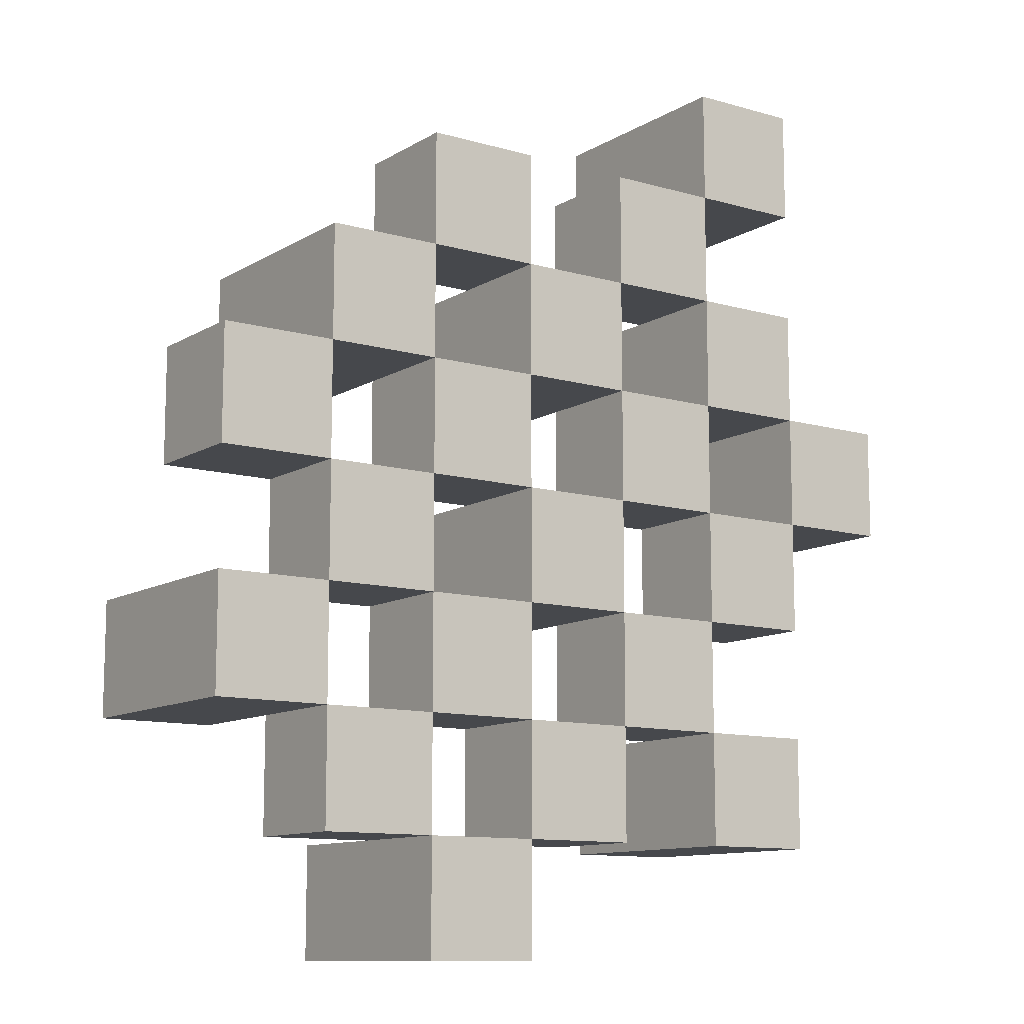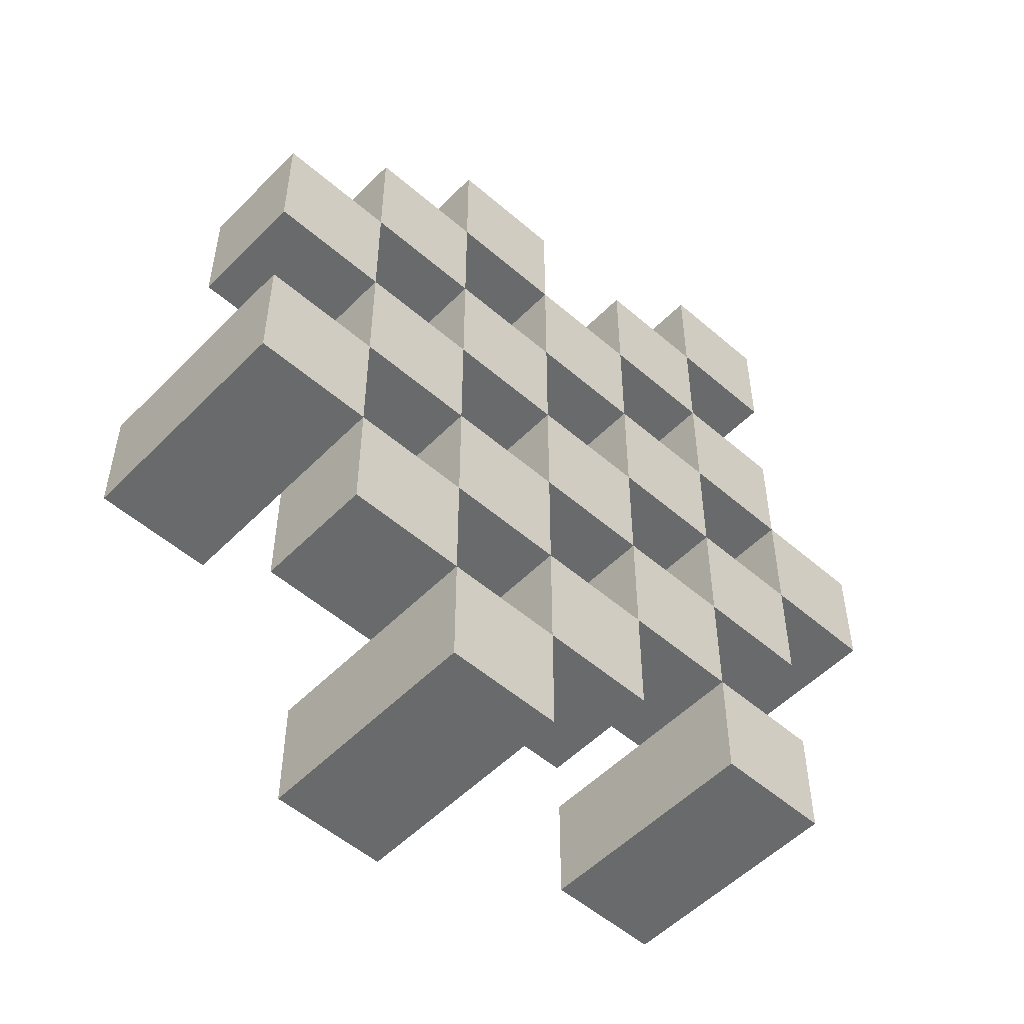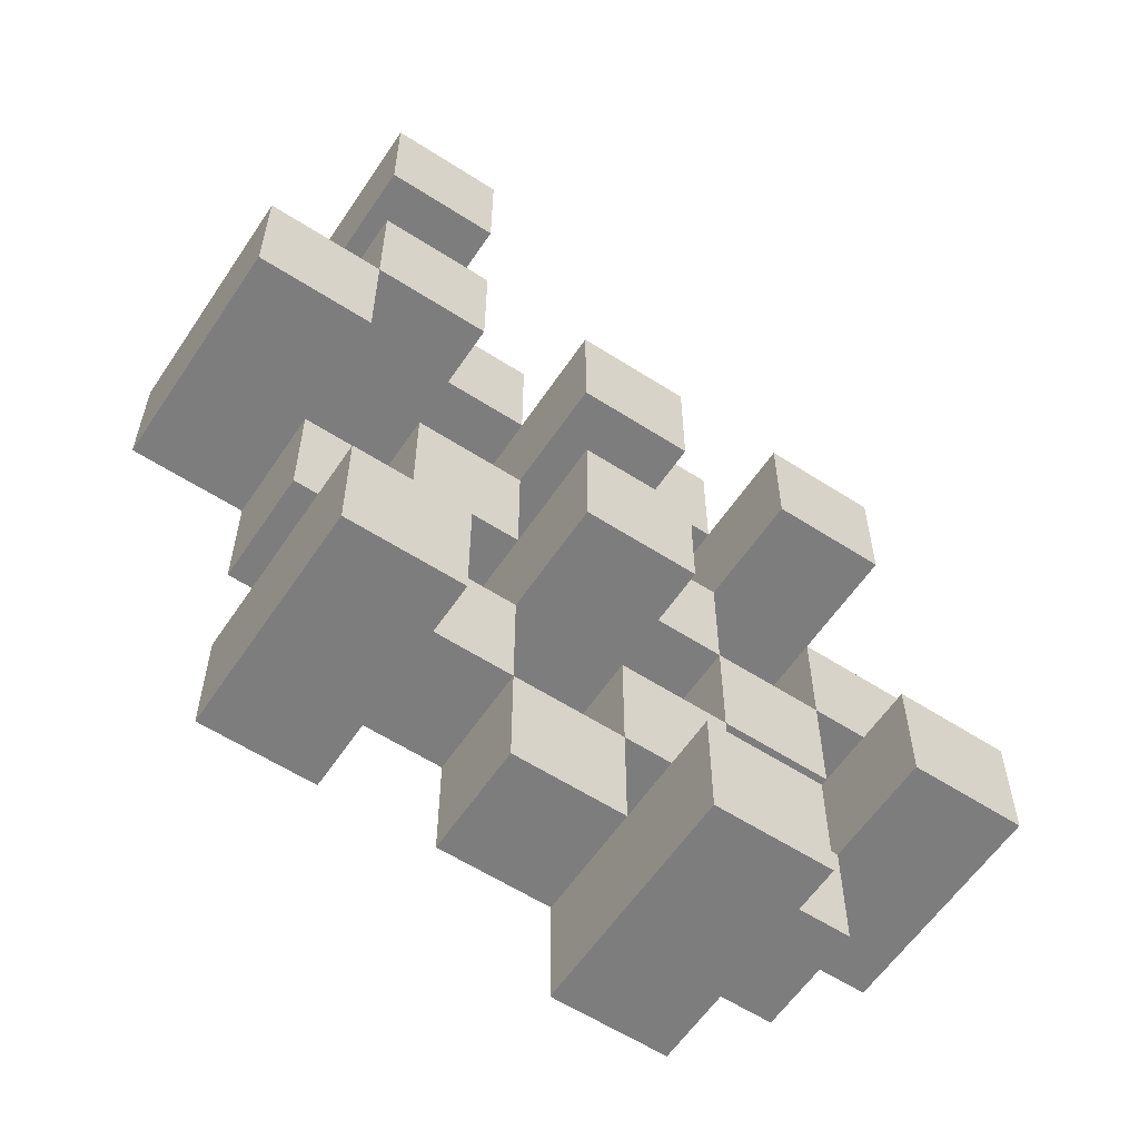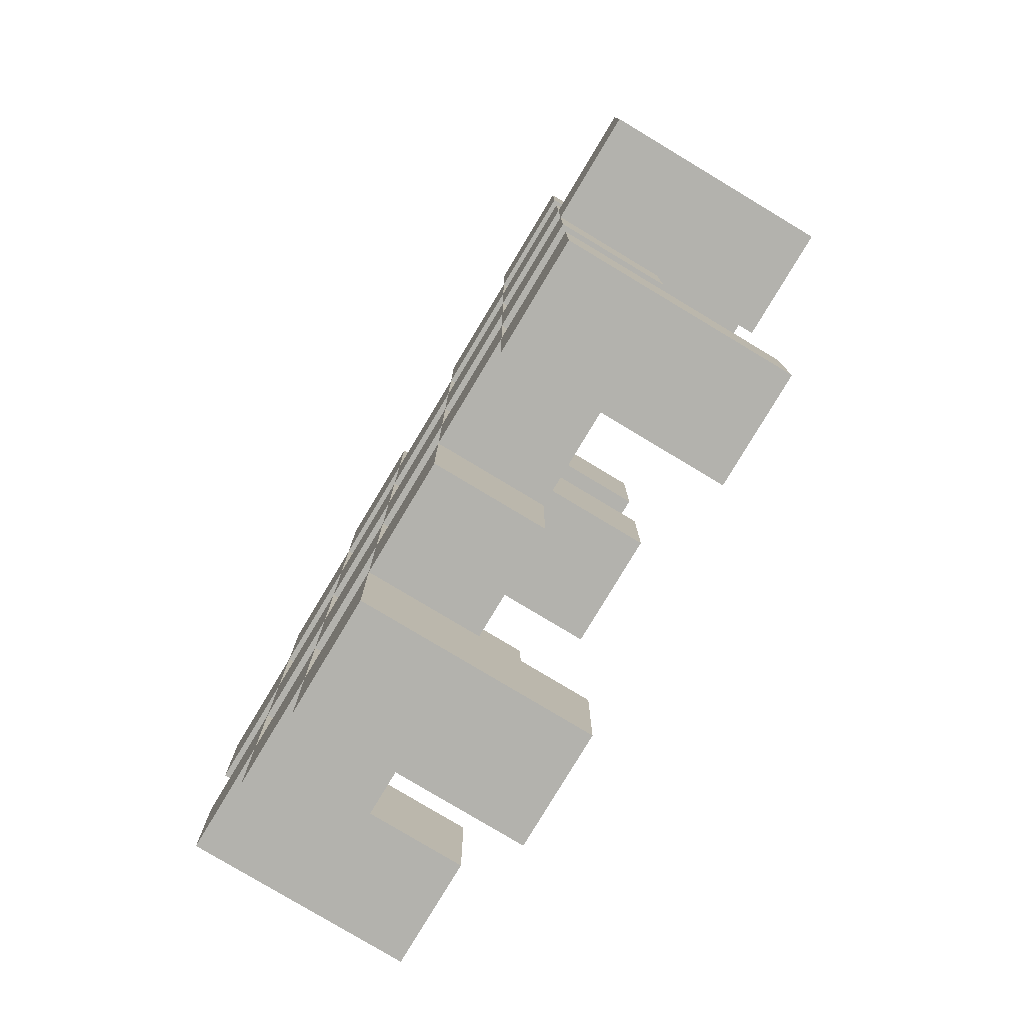
<metadata>
{"format":"obj","ext":"obj","renderer":"f3d","projection":"perspective","resolution":1024,"background":"white","views":[{"elev":-11.1,"azim":-35.2,"up":"+Z"},{"elev":-52.9,"azim":-42.9,"up":"+Z"},{"elev":-59.1,"azim":146.4,"up":"+Z"},{"elev":-79.4,"azim":59.0,"up":"+Z"}]}
</metadata>
<code>
o
v 26.8 0.9 2.8
v 26.9 0.9 2.8
v 26.8 1.1 2.8
v 26.9 1.1 2.8
v 26.7 0.9 2.9
v 26.8 0.9 2.9
v 26.9 0.9 2.9
v 27 0.9 2.9
v 27.1 0.9 2.9
v 27.2 0.9 2.9
v 26.7 1 2.9
v 26.8 1 2.9
v 26.9 1 2.9
v 27 1 2.9
v 27.1 1.1 2.9
v 27.2 1.1 2.9
v 26.6 0.9 3
v 26.7 0.9 3
v 26.8 0.9 3
v 26.9 0.9 3
v 27 0.9 3
v 27.1 0.9 3
v 26.7 1 3
v 26.8 1 3
v 26.9 1 3
v 27 1 3
v 27.1 1 3
v 26.6 1.1 3
v 26.7 1.1 3
v 26.7 0.9 3.1
v 26.8 0.9 3.1
v 26.9 0.9 3.1
v 27 0.9 3.1
v 27.1 0.9 3.1
v 27.2 0.9 3.1
v 26.7 1 3.1
v 26.8 1 3.1
v 26.9 1 3.1
v 27 1 3.1
v 27.1 1 3.1
v 27.2 1 3.1
v 26.9 1.1 3.1
v 27 1.1 3.1
v 26.6 0.9 3.2
v 26.7 0.9 3.2
v 26.8 0.9 3.2
v 26.9 0.9 3.2
v 27 0.9 3.2
v 27.1 0.9 3.2
v 27.2 0.9 3.2
v 27.3 0.9 3.2
v 26.6 1 3.2
v 26.7 1 3.2
v 26.8 1 3.2
v 26.9 1 3.2
v 27 1 3.2
v 27.1 1 3.2
v 27.2 1 3.2
v 27.2 1.1 3.2
v 27.3 1.1 3.2
v 26.7 0.9 3.3
v 26.8 0.9 3.3
v 26.9 0.9 3.3
v 27 0.9 3.3
v 27.1 0.9 3.3
v 27.2 0.9 3.3
v 26.7 1 3.3
v 26.8 1 3.3
v 26.9 1 3.3
v 27 1 3.3
v 27.1 1 3.3
v 26.7 1.1 3.3
v 26.8 1.1 3.3
v 26.9 1.1 3.3
v 27 1.1 3.3
v 27.1 1.1 3.3
v 27.2 1.1 3.3
v 26.8 0.9 3.4
v 26.9 0.9 3.4
v 27 0.9 3.4
v 27.1 0.9 3.4
v 26.8 1 3.4
v 26.9 1 3.4
v 27 1 3.4
v 27.1 1 3.4
v 27.1 0.9 3.5
v 27.2 0.9 3.5
v 27.1 1 3.5
v 27.1 1.1 3.5
v 27.2 1.1 3.5
v 26.8 0.9 2.9
v 26.9 0.9 2.9
v 26.8 1 2.9
v 26.9 1 2.9
v 26.8 1.1 2.9
v 26.9 1.1 2.9
v 26.7 0.9 3
v 26.8 0.9 3
v 26.9 0.9 3
v 27 0.9 3
v 27.1 0.9 3
v 27.2 0.9 3
v 26.7 1 3
v 26.8 1 3
v 26.9 1 3
v 27 1 3
v 27.1 1 3
v 27.1 1.1 3
v 27.2 1.1 3
v 26.6 0.9 3.1
v 26.7 0.9 3.1
v 26.8 0.9 3.1
v 26.9 0.9 3.1
v 27 0.9 3.1
v 27.1 0.9 3.1
v 26.7 1 3.1
v 26.8 1 3.1
v 26.9 1 3.1
v 27 1 3.1
v 27.1 1 3.1
v 26.6 1.1 3.1
v 26.7 1.1 3.1
v 26.7 0.9 3.2
v 26.8 0.9 3.2
v 26.9 0.9 3.2
v 27 0.9 3.2
v 27.1 0.9 3.2
v 27.2 0.9 3.2
v 26.7 1 3.2
v 26.8 1 3.2
v 26.9 1 3.2
v 27 1 3.2
v 27.1 1 3.2
v 27.2 1 3.2
v 26.9 1.1 3.2
v 27 1.1 3.2
v 26.6 0.9 3.3
v 26.7 0.9 3.3
v 26.8 0.9 3.3
v 26.9 0.9 3.3
v 27 0.9 3.3
v 27.1 0.9 3.3
v 27.2 0.9 3.3
v 27.3 0.9 3.3
v 26.6 1 3.3
v 26.7 1 3.3
v 26.8 1 3.3
v 26.9 1 3.3
v 27 1 3.3
v 27.1 1 3.3
v 27.2 1.1 3.3
v 27.3 1.1 3.3
v 26.7 0.9 3.4
v 26.8 0.9 3.4
v 26.9 0.9 3.4
v 27 0.9 3.4
v 27.1 0.9 3.4
v 27.2 0.9 3.4
v 26.8 1 3.4
v 26.9 1 3.4
v 27 1 3.4
v 27.1 1 3.4
v 26.7 1.1 3.4
v 26.8 1.1 3.4
v 26.9 1.1 3.4
v 27 1.1 3.4
v 27.1 1.1 3.4
v 27.2 1.1 3.4
v 26.8 0.9 3.5
v 26.9 0.9 3.5
v 27 0.9 3.5
v 27.1 0.9 3.5
v 26.8 1 3.5
v 26.9 1 3.5
v 27 1 3.5
v 27.1 1 3.5
v 27.1 0.9 3.6
v 27.2 0.9 3.6
v 27.1 1.1 3.6
v 27.2 1.1 3.6
v 26.6 0.9 3
v 26.6 1.1 3
v 26.6 0.9 3.1
v 26.6 1.1 3.1
v 26.6 0.9 3.2
v 26.6 1 3.2
v 26.6 0.9 3.3
v 26.6 1 3.3
v 26.7 0.9 2.9
v 26.7 1 2.9
v 26.7 0.9 3
v 26.7 1 3
v 26.7 0.9 3.1
v 26.7 1 3.1
v 26.7 0.9 3.2
v 26.7 1 3.2
v 26.7 0.9 3.3
v 26.7 1 3.3
v 26.7 1.1 3.3
v 26.7 0.9 3.4
v 26.7 1.1 3.4
v 26.8 0.9 2.8
v 26.8 1.1 2.8
v 26.8 0.9 2.9
v 26.8 1 2.9
v 26.8 1.1 2.9
v 26.8 0.9 3
v 26.8 1 3
v 26.8 0.9 3.1
v 26.8 1 3.1
v 26.8 0.9 3.2
v 26.8 1 3.2
v 26.8 0.9 3.3
v 26.8 1 3.3
v 26.8 0.9 3.4
v 26.8 1 3.4
v 26.8 0.9 3.5
v 26.8 1 3.5
v 26.9 0.9 2.9
v 26.9 1 2.9
v 26.9 0.9 3
v 26.9 1 3
v 26.9 0.9 3.1
v 26.9 1 3.1
v 26.9 1.1 3.1
v 26.9 0.9 3.2
v 26.9 1 3.2
v 26.9 1.1 3.2
v 26.9 0.9 3.3
v 26.9 1 3.3
v 26.9 1.1 3.3
v 26.9 0.9 3.4
v 26.9 1 3.4
v 26.9 1.1 3.4
v 27 0.9 3
v 27 1 3
v 27 0.9 3.1
v 27 1 3.1
v 27 0.9 3.2
v 27 1 3.2
v 27 0.9 3.3
v 27 1 3.3
v 27 0.9 3.4
v 27 1 3.4
v 27 0.9 3.5
v 27 1 3.5
v 27.1 0.9 2.9
v 27.1 1.1 2.9
v 27.1 0.9 3
v 27.1 1 3
v 27.1 1.1 3
v 27.1 0.9 3.1
v 27.1 1 3.1
v 27.1 0.9 3.2
v 27.1 1 3.2
v 27.1 0.9 3.3
v 27.1 1 3.3
v 27.1 1.1 3.3
v 27.1 0.9 3.4
v 27.1 1 3.4
v 27.1 1.1 3.4
v 27.1 0.9 3.5
v 27.1 1 3.5
v 27.1 1.1 3.5
v 27.1 0.9 3.6
v 27.1 1.1 3.6
v 27.2 0.9 3.2
v 27.2 1 3.2
v 27.2 1.1 3.2
v 27.2 0.9 3.3
v 27.2 1.1 3.3
v 26.7 0.9 3
v 26.7 1 3
v 26.7 1.1 3
v 26.7 0.9 3.1
v 26.7 1 3.1
v 26.7 1.1 3.1
v 26.7 0.9 3.2
v 26.7 1 3.2
v 26.7 0.9 3.3
v 26.7 1 3.3
v 26.8 0.9 2.9
v 26.8 1 2.9
v 26.8 0.9 3
v 26.8 1 3
v 26.8 0.9 3.1
v 26.8 1 3.1
v 26.8 0.9 3.2
v 26.8 1 3.2
v 26.8 0.9 3.3
v 26.8 1 3.3
v 26.8 1.1 3.3
v 26.8 0.9 3.4
v 26.8 1 3.4
v 26.8 1.1 3.4
v 26.9 0.9 2.8
v 26.9 1.1 2.8
v 26.9 0.9 2.9
v 26.9 1 2.9
v 26.9 1.1 2.9
v 26.9 0.9 3
v 26.9 1 3
v 26.9 0.9 3.1
v 26.9 1 3.1
v 26.9 0.9 3.2
v 26.9 1 3.2
v 26.9 0.9 3.3
v 26.9 1 3.3
v 26.9 0.9 3.4
v 26.9 1 3.4
v 26.9 0.9 3.5
v 26.9 1 3.5
v 27 0.9 2.9
v 27 1 2.9
v 27 0.9 3
v 27 1 3
v 27 0.9 3.1
v 27 1 3.1
v 27 1.1 3.1
v 27 0.9 3.2
v 27 1 3.2
v 27 1.1 3.2
v 27 0.9 3.3
v 27 1 3.3
v 27 1.1 3.3
v 27 0.9 3.4
v 27 1 3.4
v 27 1.1 3.4
v 27.1 0.9 3
v 27.1 1 3
v 27.1 0.9 3.1
v 27.1 1 3.1
v 27.1 0.9 3.2
v 27.1 1 3.2
v 27.1 0.9 3.3
v 27.1 1 3.3
v 27.1 0.9 3.4
v 27.1 1 3.4
v 27.1 0.9 3.5
v 27.1 1 3.5
v 27.2 0.9 2.9
v 27.2 1.1 2.9
v 27.2 0.9 3
v 27.2 1.1 3
v 27.2 0.9 3.1
v 27.2 1 3.1
v 27.2 0.9 3.2
v 27.2 1 3.2
v 27.2 0.9 3.3
v 27.2 1.1 3.3
v 27.2 0.9 3.4
v 27.2 1.1 3.4
v 27.2 0.9 3.5
v 27.2 1.1 3.5
v 27.2 0.9 3.6
v 27.2 1.1 3.6
v 27.3 0.9 3.2
v 27.3 1.1 3.2
v 27.3 0.9 3.3
v 27.3 1.1 3.3
v 26.6 0.9 3
v 26.6 0.9 3.1
v 26.6 0.9 3.2
v 26.6 0.9 3.3
v 26.7 0.9 2.9
v 26.7 0.9 3
v 26.7 0.9 3.1
v 26.7 0.9 3.2
v 26.7 0.9 3.3
v 26.7 0.9 3.4
v 26.8 0.9 2.8
v 26.8 0.9 2.9
v 26.8 0.9 3
v 26.8 0.9 3.1
v 26.8 0.9 3.2
v 26.8 0.9 3.3
v 26.8 0.9 3.4
v 26.8 0.9 3.5
v 26.9 0.9 2.8
v 26.9 0.9 2.9
v 26.9 0.9 3
v 26.9 0.9 3.1
v 26.9 0.9 3.2
v 26.9 0.9 3.3
v 26.9 0.9 3.4
v 26.9 0.9 3.5
v 27 0.9 2.9
v 27 0.9 3
v 27 0.9 3.1
v 27 0.9 3.2
v 27 0.9 3.3
v 27 0.9 3.4
v 27 0.9 3.5
v 27.1 0.9 2.9
v 27.1 0.9 3
v 27.1 0.9 3.1
v 27.1 0.9 3.2
v 27.1 0.9 3.3
v 27.1 0.9 3.4
v 27.1 0.9 3.5
v 27.1 0.9 3.6
v 27.2 0.9 2.9
v 27.2 0.9 3
v 27.2 0.9 3.1
v 27.2 0.9 3.2
v 27.2 0.9 3.3
v 27.2 0.9 3.4
v 27.2 0.9 3.5
v 27.2 0.9 3.6
v 27.3 0.9 3.2
v 27.3 0.9 3.3
v 26.6 1 3.2
v 26.6 1 3.3
v 26.7 1 2.9
v 26.7 1 3
v 26.7 1 3.1
v 26.7 1 3.2
v 26.7 1 3.3
v 26.8 1 2.9
v 26.8 1 3
v 26.8 1 3.1
v 26.8 1 3.2
v 26.8 1 3.3
v 26.8 1 3.4
v 26.8 1 3.5
v 26.9 1 2.9
v 26.9 1 3
v 26.9 1 3.1
v 26.9 1 3.2
v 26.9 1 3.3
v 26.9 1 3.4
v 26.9 1 3.5
v 27 1 2.9
v 27 1 3
v 27 1 3.1
v 27 1 3.2
v 27 1 3.3
v 27 1 3.4
v 27 1 3.5
v 27.1 1 3
v 27.1 1 3.1
v 27.1 1 3.2
v 27.1 1 3.3
v 27.1 1 3.4
v 27.1 1 3.5
v 27.2 1 3.1
v 27.2 1 3.2
v 26.6 1.1 3
v 26.6 1.1 3.1
v 26.7 1.1 3
v 26.7 1.1 3.1
v 26.7 1.1 3.3
v 26.7 1.1 3.4
v 26.8 1.1 2.8
v 26.8 1.1 2.9
v 26.8 1.1 3.3
v 26.8 1.1 3.4
v 26.9 1.1 2.8
v 26.9 1.1 2.9
v 26.9 1.1 3.1
v 26.9 1.1 3.2
v 26.9 1.1 3.3
v 26.9 1.1 3.4
v 27 1.1 3.1
v 27 1.1 3.2
v 27 1.1 3.3
v 27 1.1 3.4
v 27.1 1.1 2.9
v 27.1 1.1 3
v 27.1 1.1 3.3
v 27.1 1.1 3.4
v 27.1 1.1 3.5
v 27.1 1.1 3.6
v 27.2 1.1 2.9
v 27.2 1.1 3
v 27.2 1.1 3.2
v 27.2 1.1 3.3
v 27.2 1.1 3.4
v 27.2 1.1 3.5
v 27.2 1.1 3.6
v 27.3 1.1 3.2
v 27.3 1.1 3.3
f 3 2 1
f 4 2 3
f 11 6 5
f 12 6 11
f 13 8 7
f 14 8 13
f 15 10 9
f 16 10 15
f 23 18 17
f 24 20 19
f 25 20 24
f 26 22 21
f 27 22 26
f 28 23 17
f 29 23 28
f 36 31 30
f 37 31 36
f 38 33 32
f 39 33 38
f 40 35 34
f 41 35 40
f 42 39 38
f 43 39 42
f 52 45 44
f 53 45 52
f 54 47 46
f 55 47 54
f 56 49 48
f 57 49 56
f 58 51 50
f 59 51 58
f 60 51 59
f 67 62 61
f 68 62 67
f 69 64 63
f 70 64 69
f 71 66 65
f 72 68 67
f 73 68 72
f 74 70 69
f 75 70 74
f 76 66 71
f 77 66 76
f 82 79 78
f 83 79 82
f 84 81 80
f 85 81 84
f 88 87 86
f 89 87 88
f 90 87 89
f 91 92 93
f 93 92 94
f 93 94 95
f 95 94 96
f 97 98 103
f 103 98 104
f 99 100 105
f 105 100 106
f 101 102 107
f 107 102 108
f 108 102 109
f 110 111 116
f 112 113 117
f 117 113 118
f 114 115 119
f 119 115 120
f 110 116 121
f 121 116 122
f 123 124 129
f 129 124 130
f 125 126 131
f 131 126 132
f 127 128 133
f 133 128 134
f 131 132 135
f 135 132 136
f 137 138 145
f 145 138 146
f 139 140 147
f 147 140 148
f 141 142 149
f 149 142 150
f 143 144 151
f 151 144 152
f 153 154 159
f 155 156 160
f 160 156 161
f 157 158 162
f 153 159 163
f 163 159 164
f 160 161 165
f 165 161 166
f 162 158 167
f 167 158 168
f 169 170 173
f 173 170 174
f 171 172 175
f 175 172 176
f 177 178 179
f 179 178 180
f 183 182 181
f 184 182 183
f 187 186 185
f 188 186 187
f 191 190 189
f 192 190 191
f 195 194 193
f 196 194 195
f 200 198 197
f 200 199 198
f 201 199 200
f 204 203 202
f 205 203 204
f 206 203 205
f 209 208 207
f 210 208 209
f 213 212 211
f 214 212 213
f 217 216 215
f 218 216 217
f 221 220 219
f 222 220 221
f 226 224 223
f 226 225 224
f 227 225 226
f 228 225 227
f 232 230 229
f 232 231 230
f 233 231 232
f 234 231 233
f 237 236 235
f 238 236 237
f 241 240 239
f 242 240 241
f 245 244 243
f 246 244 245
f 249 248 247
f 250 248 249
f 251 248 250
f 254 253 252
f 255 253 254
f 259 257 256
f 259 258 257
f 260 258 259
f 261 258 260
f 265 263 262
f 265 264 263
f 266 264 265
f 270 268 267
f 270 269 268
f 271 269 270
f 272 273 275
f 273 274 275
f 275 274 276
f 276 274 277
f 278 279 280
f 280 279 281
f 282 283 284
f 284 283 285
f 286 287 288
f 288 287 289
f 290 291 293
f 291 292 293
f 293 292 294
f 294 292 295
f 296 297 298
f 298 297 299
f 299 297 300
f 301 302 303
f 303 302 304
f 305 306 307
f 307 306 308
f 309 310 311
f 311 310 312
f 313 314 315
f 315 314 316
f 317 318 320
f 318 319 320
f 320 319 321
f 321 319 322
f 323 324 326
f 324 325 326
f 326 325 327
f 327 325 328
f 329 330 331
f 331 330 332
f 333 334 335
f 335 334 336
f 337 338 339
f 339 338 340
f 341 342 343
f 343 342 344
f 345 346 347
f 347 346 348
f 349 350 351
f 351 350 352
f 353 354 355
f 355 354 356
f 357 358 359
f 359 358 360
f 366 362 361
f 367 362 366
f 368 364 363
f 369 364 368
f 372 366 365
f 373 366 372
f 374 368 367
f 375 368 374
f 376 370 369
f 377 370 376
f 379 372 371
f 380 372 379
f 381 374 373
f 382 374 381
f 383 376 375
f 384 376 383
f 385 378 377
f 386 378 385
f 387 381 380
f 388 381 387
f 389 383 382
f 390 383 389
f 391 385 384
f 392 385 391
f 395 389 388
f 396 389 395
f 397 391 390
f 398 391 397
f 399 393 392
f 400 393 399
f 402 395 394
f 403 395 402
f 404 397 396
f 405 397 404
f 406 399 398
f 407 399 406
f 408 401 400
f 409 401 408
f 410 406 405
f 411 406 410
f 412 413 417
f 417 413 418
f 414 415 419
f 419 415 420
f 416 417 421
f 421 417 422
f 420 421 427
f 427 421 428
f 422 423 429
f 429 423 430
f 424 425 431
f 431 425 432
f 426 427 433
f 433 427 434
f 434 435 440
f 440 435 441
f 436 437 442
f 442 437 443
f 438 439 444
f 444 439 445
f 441 442 446
f 446 442 447
f 448 449 450
f 450 449 451
f 452 453 456
f 456 453 457
f 454 455 458
f 458 455 459
f 460 461 464
f 464 461 465
f 462 463 466
f 466 463 467
f 468 469 474
f 474 469 475
f 470 471 477
f 477 471 478
f 472 473 479
f 479 473 480
f 476 477 481
f 481 477 482

</code>
